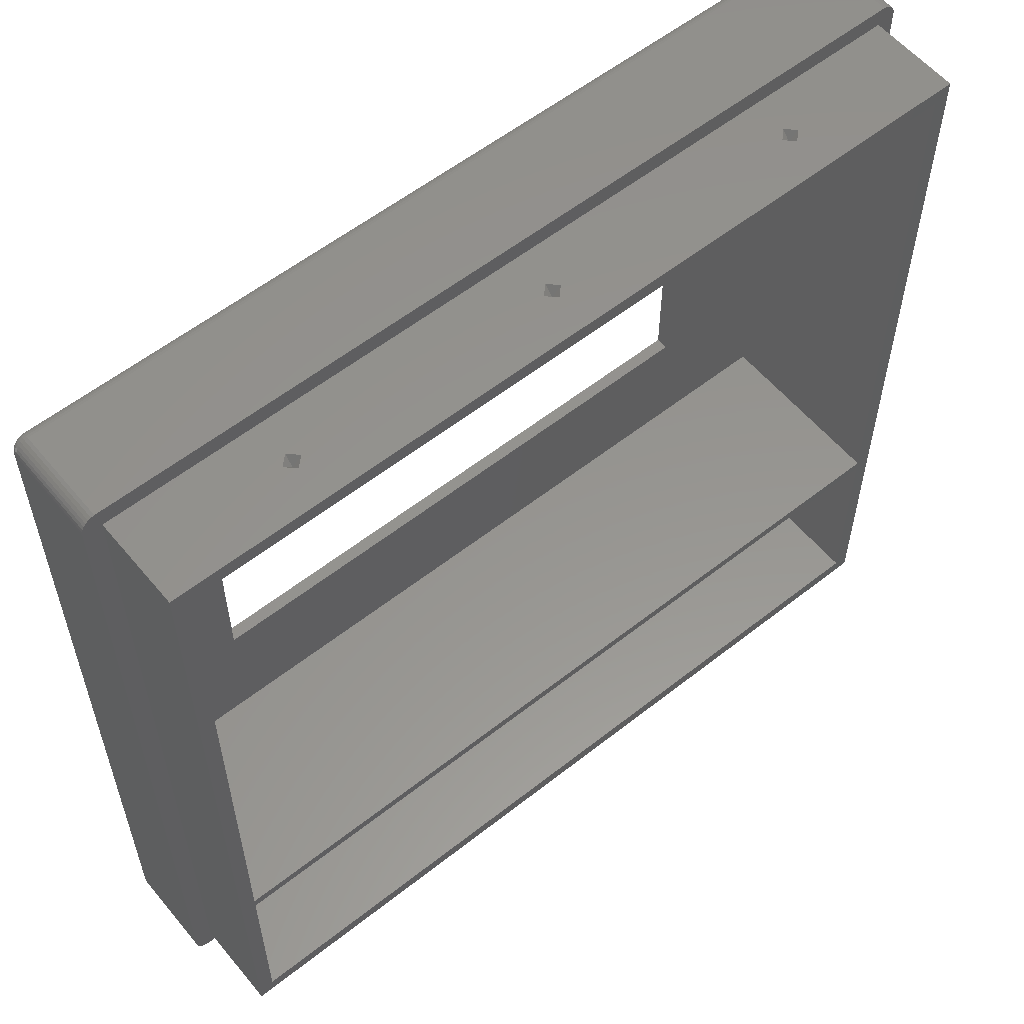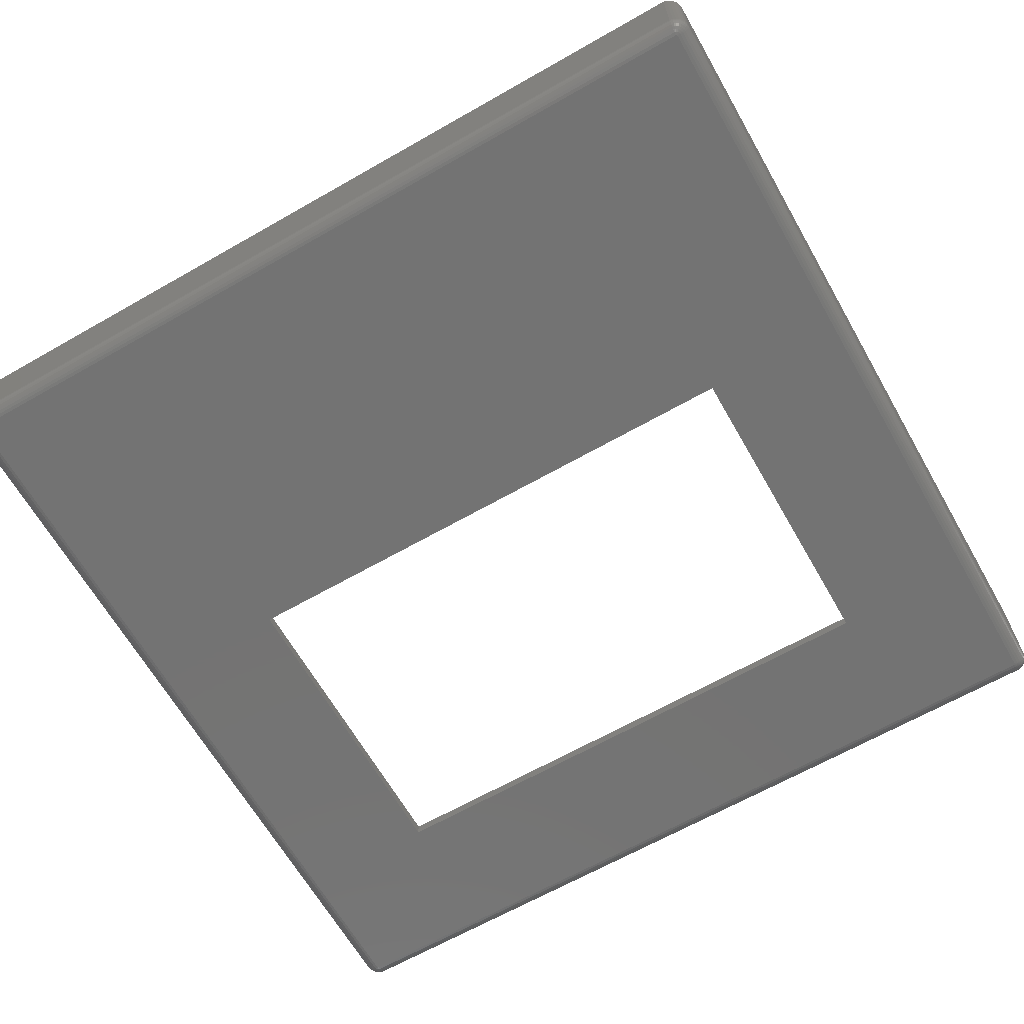
<metadata>
{"format":"stl","ext":"stl","renderer":"f3d","projection":"perspective","resolution":1024,"background":"white","views":[{"elev":57.4,"azim":-39.3,"up":"+Y"},{"elev":-65.4,"azim":29.8,"up":"+Z"}]}
</metadata>
<code>
# stl→obj: 384 verts, 768 faces
v -1.26 -1.26 7.6
v -1.26 64.57 15
v -1.26 64.57 7.6
v -1.26 -1.26 15
v 0 16.86 15
v 65.5 16 15
v 65.5 16.86 15
v 0 16 15
v 66.76 64.57 15
v 65.5 63.31 15
v 0 63.31 15
v 66.76 -1.26 15
v 65.5 0 15
v 0 0 15
v 66.76 64.57 7.6
v 66.76 -1.26 7.6
v 33.49 -1.26 11.3
v 54.58 -1.26 12.04
v 32.75 -1.26 12.04
v 53.84 -1.26 11.3
v 32.75 -1.26 10.56
v 54.58 -1.26 10.56
v 11.66 -1.26 11.3
v 10.92 -1.26 12.04
v 32.01 -1.26 11.3
v 10.92 -1.26 10.56
v 10.17 -1.26 11.3
v 55.33 -1.26 11.3
v 32.01 64.57 11.3
v 10.92 64.57 12.04
v 32.75 64.57 12.04
v 11.66 64.57 11.3
v 32.75 64.57 10.56
v 10.92 64.57 10.56
v 53.84 64.57 11.3
v 54.58 64.57 12.04
v 33.49 64.57 11.3
v 54.58 64.57 10.56
v 55.33 64.57 11.3
v 10.17 64.57 11.3
v 68.14 65.31 7.6
v 68 65.54 0
v 68 65.54 7.6
v 68.14 65.31 0
v 67.76 65.14 -0.7431
v 67.56 65.05 -0.866
v 67.67 65.29 -0.7431
v -2.101 -2.552 -0.2079
v -2.31 -2.401 -0.2079
v -2.255 -2.34 -0.4067
v 67.67 -1.981 -0.7431
v 67.41 -1.953 -0.866
v 67.49 -1.855 -0.866
v 67.25 -1.774 -0.9511
v 67.3 -1.714 -0.9511
v -2.416 -2.162 -0.4067
v -2.537 -1.953 -0.4067
v -2.416 -1.9 -0.5878
v 67.92 -2.162 -0.4067
v 67.81 -2.084 -0.5878
v 67.92 -1.9 -0.5878
v 67.07 -1.583 -0.9945
v -2.717 -1.747 0
v -2.745 -1.485 0
v -2.717 -1.485 -0.2079
v 67.05 -2.112 -0.866
v -1.526 -1.872 -0.9511
v 67.03 -1.872 -0.9511
v -1.551 -2.112 -0.866
v 67.76 -1.828 -0.7431
v 67.76 65.65 -0.4067
v 67.56 65.79 -0.4067
v 67.6 65.86 -0.2079
v 67.12 66.05 0
v -1.617 66.05 7.6
v 67.12 66.05 7.6
v -1.617 66.05 0
v -2.504 -2.226 0
v -2.636 -1.997 0
v -2.482 -2.209 -0.2079
v 67.83 -2.421 0
v 67.81 -2.401 -0.2079
v 67.98 -2.209 -0.2079
v 68 -2.226 0
v 68 -2.226 7.6
v 68.14 -1.997 0
v 68.14 -1.997 7.6
v 67.61 -2.576 0
v 67.6 -2.552 -0.2079
v 67.09 -1.562 -0.9945
v 67.55 -2.112 -0.7431
v 67.98 65.52 -0.2079
v 67.81 65.71 -0.2079
v 67.83 65.73 0
v 68.25 -1.485 0
v 68.22 64.8 -0.2079
v 68.25 64.8 0
v 68.22 -1.485 -0.2079
v 67.41 65.53 -0.7431
v 67.25 65.6 -0.7431
v 67.3 65.76 -0.5878
v 67.81 65.39 -0.5878
v 67.67 65.55 -0.5878
v 67.92 65.47 -0.4067
v -1.614 66.02 -0.2079
v -1.874 65.99 0
v -2.745 64.8 0
v -2.717 64.8 -0.2079
v -2.745 64.8 7.6
v -2.745 -1.485 7.6
v -1.573 -1.583 -0.9945
v -1.746 -1.774 -0.9511
v -1.592 -1.562 -0.9945
v -2.328 -2.421 0
v 67.12 -2.738 0
v 67.37 -2.683 7.6
v 67.12 -2.738 7.6
v 67.37 -2.683 0
v 67.25 -2.287 -0.7431
v 67.07 -2.323 -0.7431
v 67.18 -2.084 -0.866
v -1.8 -2.031 -0.866
v -1.907 -1.953 -0.866
v 67.11 -2.63 -0.4067
v 67.09 -2.499 -0.5878
v 67.3 -2.454 -0.5878
v 67.41 -2.215 -0.7431
v 67.3 -2.031 -0.866
v 67.92 65.21 -0.5878
v 67.56 -2.482 -0.4067
v 67.76 -2.34 -0.4067
v -2.482 65.52 -0.2079
v -2.504 65.54 0
v -2.328 65.73 0
v 68.25 -1.485 7.6
v 68.25 64.8 7.6
v 68.22 -1.747 7.6
v 68.22 -1.747 0
v 68.11 -1.986 -0.2079
v 68.04 -1.953 -0.4067
v 68.14 -1.485 -0.4067
v 68 64.8 -0.5878
v 68.14 64.8 -0.4067
v 68 -1.485 -0.5878
v -1.866 65.97 -0.2079
v -2.101 65.86 -0.2079
v 67.11 66.02 -0.2079
v 67.61 65.89 7.6
v 67.83 65.73 7.6
v 67.61 65.89 0
v -2.31 64.97 -0.7431
v -2.482 65.01 -0.5878
v -2.255 65.14 -0.7431
v -2.328 65.73 7.6
v -2.504 65.54 7.6
v -2.691 -1.741 -0.2079
v -2.504 -1.485 -0.5878
v -2.328 64.8 -0.7431
v -2.328 -1.485 -0.7431
v -2.504 64.8 -0.5878
v -2.717 -1.747 7.6
v -2.636 -1.997 7.6
v -2.504 -2.226 7.6
v -1.617 -2.738 0
v -1.617 -2.738 7.6
v -1.874 -2.683 0
v -2.115 -2.576 0
v -2.115 -2.576 7.6
v -2.328 -2.421 7.6
v -1.614 -2.711 -0.2079
v 67.11 -2.711 -0.2079
v -1.592 -2.499 -0.5878
v -1.605 -2.63 -0.4067
v 67.37 64.8 -0.9511
v 67.37 64.88 -0.9511
v 67.61 64.8 -0.866
v 67.98 65.01 -0.5878
v 68.11 65.03 -0.4067
v 67.12 64.8 -0.9945
v -1.499 -1.616 -0.9945
v 67 -1.616 -0.9945
v 67.11 -1.855 -0.9511
v 67.18 -1.822 -0.9511
v 67.67 -2.243 -0.5878
v -1.874 -2.683 7.6
v -1.866 -1.566 -0.9511
v -1.874 -1.485 -0.9511
v -1.617 -1.485 -0.9945
v 67.83 -1.485 -0.7431
v 67.83 64.8 -0.7431
v 68.19 -1.741 -0.2079
v 67.56 -1.741 -0.866
v 67.6 -1.616 -0.866
v 67.49 -2.368 -0.5878
v -2.167 -2.243 -0.5878
v -2.31 65.39 -0.5878
v -2.416 65.47 -0.4067
v -2.167 65.55 -0.5878
v 67.37 65.99 0
v 67.37 65.99 7.6
v -1.995 65.68 -0.5878
v -2.061 65.79 -0.4067
v -1.841 65.89 -0.4067
v -2.611 -1.724 -0.4067
v -2.636 -1.485 -0.4067
v -2.482 -1.697 -0.5878
v -2.611 -1.986 -0.2079
v 68.22 65.06 7.6
v 67.83 -2.421 7.6
v 67.61 -2.576 7.6
v -1.874 65.99 7.6
v -2.115 65.89 7.6
v -2.636 65.31 7.6
v -2.717 65.06 7.6
v 67.37 -1.566 -0.9511
v 67.12 -1.485 -0.9945
v 67.37 -1.485 -0.9511
v 67.11 64.82 -0.9945
v 67.6 64.93 -0.866
v 67.3 65.34 -0.866
v 67.18 65.39 -0.866
v 67.03 -1.61 -0.9945
v -2.255 -1.828 -0.7431
v -2.31 -1.66 -0.7431
v -2.101 -1.616 -0.866
v -2.115 -1.485 -0.866
v -1.874 64.8 -0.9511
v -2.115 64.8 -0.866
v -1.866 -2.657 -0.2079
v 67.37 -2.657 -0.2079
v 67.34 -2.58 -0.4067
v 67.98 -1.697 -0.5878
v 68.11 -1.724 -0.4067
v -1.551 65.42 -0.866
v 67.07 65.63 -0.7431
v 67.05 65.42 -0.866
v -1.573 65.63 -0.7431
v -1.907 65.26 -0.866
v -2.049 65.42 -0.7431
v -1.907 65.53 -0.7431
v -2.115 65.89 0
v 67.3 65.02 -0.9511
v 67.25 65.08 -0.9511
v 67.41 65.26 -0.866
v -1.68 65.39 -0.866
v -1.746 65.6 -0.7431
v -1.8 65.76 -0.5878
v -1.592 65.81 -0.5878
v -2.636 64.8 -0.4067
v -2.611 65.03 -0.4067
v -1.866 64.88 -0.9511
v -2.101 64.93 -0.866
v -1.746 65.08 -0.9511
v -1.995 65.17 -0.866
v -2.061 -2.482 -0.4067
v -1.841 64.95 -0.9511
v -2.061 65.05 -0.866
v 67.34 -1.643 -0.9511
v 67.11 65.17 -0.9511
v 67.03 64.92 -0.9945
v 67.03 65.18 -0.9511
v 67.34 64.95 -0.9511
v 67.11 64.85 -0.9945
v 68.22 65.06 0
v -1.573 -2.323 -0.7431
v -1.746 -2.287 -0.7431
v -1.68 -2.084 -0.866
v -1.8 -2.454 -0.5878
v -1.995 -2.368 -0.5878
v -1.841 -2.58 -0.4067
v 68.04 65.26 -0.4067
v 68.19 65.05 -0.2079
v -2.717 65.06 0
v -2.31 65.71 -0.2079
v 67.09 65.81 -0.5878
v -1.605 65.94 -0.4067
v 67.11 65.94 -0.4067
v -2.537 65.26 -0.4067
v -2.611 65.3 -0.2079
v 67.34 65.89 -0.4067
v 67.37 65.97 -0.2079
v -1.605 -1.855 -0.9511
v 67.05 -1.599 -0.9945
v 67.11 -1.539 -0.9945
v 67.07 64.89 -0.9945
v 67.18 65.13 -0.9511
v 67.81 64.97 -0.7431
v 68.11 65.3 -0.2079
v 67.49 65.17 -0.866
v -1.907 -2.215 -0.7431
v 67.55 65.42 -0.7431
v -2.255 65.65 -0.4067
v -2.636 65.31 0
v -1.8 65.34 -0.866
v -2.416 65.21 -0.5878
v -1.526 64.92 -0.9945
v -1.605 65.17 -0.9511
v -1.526 65.18 -0.9511
v -2.167 65.29 -0.7431
v -1.499 64.93 -0.9945
v 67 64.93 -0.9945
v 67.49 65.68 -0.5878
v -1.617 64.8 -0.9945
v -1.605 64.85 -0.9945
v -1.8 65.02 -0.9511
v -1.592 64.87 -0.9945
v 67.61 -1.485 -0.866
v 67.05 64.91 -0.9945
v 67.09 64.87 -0.9945
v -2.167 -1.981 -0.7431
v -2.061 -1.741 -0.866
v -1.841 -1.643 -0.9511
v -1.605 -1.539 -0.9945
v -1.995 -1.855 -0.866
v 67.81 -1.66 -0.7431
v -2.691 65.05 -0.2079
v -1.614 64.82 -0.9945
v -1.526 -1.61 -0.9945
v -1.68 -1.822 -0.9511
v -2.049 -2.112 -0.7431
v 67.11 -1.512 -0.9945
v -1.8 -1.714 -0.9511
v -1.573 64.89 -0.9945
v -1.551 64.91 -0.9945
v -1.551 -1.599 -0.9945
v -1.614 -1.512 -0.9945
v -2.31 -2.084 -0.5878
v 55.5 26.86 -0.9945
v 55.5 53.31 -0.9945
v 10 26.86 -0.9945
v 10 53.31 -0.9945
v -1.68 65.13 -0.9511
v 10.92 -0.5175 11.3
v 10.92 63.83 11.3
v 32.75 -0.5175 11.3
v 32.75 63.83 11.3
v 54.58 -0.5175 11.3
v 54.58 63.83 11.3
v 0 15.96 8
v 0 16 8
v 0 15.61 5.528
v 0 15.96 7.164
v 0 0.04382 8
v 0 14.93 4
v 0 13.95 2.647
v 0 12.7 1.528
v 0 11.25 0.6916
v 0 9.663 0.1748
v 0 8 0
v 0 6.337 0.1748
v 0 4.746 0.6916
v 0 3.298 1.528
v 0 2.055 2.647
v 0 1.072 4
v 0 0.3915 5.528
v 0 0 8
v 0 0.04382 7.164
v 0 63.31 0
v 0 16.86 0
v 65.5 15.96 7.164
v 65.5 15.61 5.528
v 65.5 15.96 8
v 65.5 16 8
v 65.5 14.93 4
v 65.5 0.04382 8
v 65.5 13.95 2.647
v 65.5 12.7 1.528
v 65.5 11.25 0.6916
v 65.5 9.663 0.1748
v 65.5 8 0
v 65.5 6.337 0.1748
v 65.5 4.746 0.6916
v 65.5 3.298 1.528
v 65.5 2.055 2.647
v 65.5 1.072 4
v 65.5 0.3915 5.528
v 65.5 0.04382 7.164
v 65.5 0 8
v 65.5 16.86 0
v 65.5 63.31 0
v 55.5 53.31 0
v 10 53.31 0
v 10 26.86 0
v 55.5 26.86 0
f 1 2 3
f 2 1 4
f 5 6 7
f 6 5 8
f 7 9 10
f 9 11 10
f 2 5 11
f 4 5 2
f 5 4 8
f 2 11 9
f 9 7 12
f 6 12 7
f 13 12 6
f 14 12 13
f 14 4 12
f 8 4 14
f 12 15 9
f 15 12 16
f 17 18 19
f 17 20 18
f 21 20 17
f 20 21 22
f 23 19 24
f 23 25 19
f 26 25 23
f 25 26 21
f 19 4 24
f 4 27 24
f 1 27 4
f 1 21 26
f 16 21 1
f 27 1 26
f 4 19 12
f 18 12 19
f 28 12 18
f 16 28 22
f 28 16 12
f 21 16 22
f 29 30 31
f 29 32 30
f 33 32 29
f 32 33 34
f 35 31 36
f 35 37 31
f 38 37 35
f 37 38 33
f 31 9 36
f 9 39 36
f 15 39 9
f 15 33 38
f 3 33 15
f 39 15 38
f 9 31 2
f 30 2 31
f 40 2 30
f 3 40 34
f 40 3 2
f 33 3 34
f 41 42 43
f 42 41 44
f 45 46 47
f 48 49 50
f 51 52 53
f 53 54 55
f 52 54 53
f 56 57 58
f 59 60 61
f 54 62 55
f 63 64 65
f 66 67 68
f 67 66 69
f 61 51 70
f 71 72 73
f 74 75 76
f 75 74 77
f 78 79 80
f 81 82 83
f 84 81 83
f 85 86 87
f 86 85 84
f 88 89 81
f 55 62 90
f 91 52 51
f 92 93 94
f 81 89 82
f 95 96 97
f 96 95 98
f 99 100 101
f 102 103 104
f 105 106 77
f 92 94 42
f 65 107 108
f 107 65 64
f 64 109 107
f 109 64 110
f 111 112 113
f 114 80 49
f 114 78 80
f 115 116 117
f 116 115 118
f 119 120 121
f 122 123 112
f 124 125 126
f 127 128 52
f 45 47 129
f 89 130 131
f 132 133 134
f 135 97 136
f 97 135 95
f 137 95 135
f 95 137 138
f 139 59 140
f 141 142 143
f 142 141 144
f 145 146 106
f 147 77 74
f 77 147 105
f 94 148 149
f 148 94 150
f 151 152 153
f 133 154 134
f 154 133 155
f 156 63 65
f 119 121 127
f 157 158 159
f 158 157 160
f 63 110 64
f 110 63 161
f 78 162 79
f 162 78 163
f 83 82 59
f 88 118 89
f 164 117 165
f 117 164 115
f 166 167 48
f 114 168 169
f 168 114 167
f 125 120 126
f 170 115 164
f 115 170 171
f 172 124 173
f 124 172 125
f 174 175 176
f 177 129 178
f 174 179 175
f 68 180 181
f 180 68 67
f 128 182 183
f 184 91 51
f 173 171 170
f 171 173 124
f 166 165 185
f 165 166 164
f 186 187 188
f 43 94 149
f 94 43 42
f 44 92 42
f 189 142 144
f 142 189 190
f 84 83 86
f 138 191 95
f 70 192 193
f 130 194 184
f 184 127 91
f 50 56 195
f 196 197 198
f 145 106 105
f 102 47 103
f 199 76 200
f 76 199 74
f 150 200 148
f 200 150 199
f 201 202 203
f 204 205 206
f 207 156 204
f 79 63 207
f 207 63 156
f 49 80 50
f 79 161 63
f 161 79 162
f 15 136 208
f 136 15 135
f 15 208 41
f 16 135 15
f 15 41 43
f 135 16 137
f 15 43 149
f 137 16 87
f 15 149 148
f 87 16 85
f 15 148 200
f 85 16 209
f 15 200 76
f 209 16 210
f 210 16 116
f 76 3 15
f 211 3 75
f 75 3 76
f 116 16 117
f 1 117 16
f 1 165 117
f 3 109 1
f 212 3 211
f 110 1 109
f 154 3 212
f 161 1 110
f 155 3 154
f 1 185 165
f 213 3 155
f 1 168 185
f 214 3 213
f 1 169 168
f 3 214 109
f 1 163 169
f 1 162 163
f 1 161 162
f 114 163 78
f 163 114 169
f 88 209 210
f 209 88 81
f 120 66 121
f 215 216 217
f 179 218 175
f 176 219 190
f 220 221 99
f 130 126 194
f 91 127 52
f 66 68 182
f 68 181 222
f 118 210 116
f 210 118 88
f 167 114 48
f 48 114 49
f 223 224 225
f 226 227 187
f 227 226 228
f 170 229 173
f 230 231 89
f 82 131 59
f 82 89 131
f 138 86 191
f 86 139 191
f 95 191 98
f 232 189 144
f 191 140 233
f 87 138 137
f 138 87 86
f 118 171 230
f 115 171 118
f 234 235 236
f 235 234 237
f 238 239 240
f 241 154 212
f 154 241 134
f 242 243 244
f 245 240 246
f 199 147 74
f 237 247 248
f 160 249 250
f 251 228 252
f 247 201 203
f 253 254 238
f 255 50 195
f 80 79 207
f 256 257 254
f 209 84 85
f 84 209 81
f 167 185 168
f 185 167 166
f 183 62 54
f 127 121 128
f 193 258 215
f 53 55 258
f 140 61 233
f 140 59 61
f 259 260 261
f 219 262 46
f 218 263 175
f 104 93 92
f 208 44 41
f 44 208 264
f 136 264 208
f 264 136 97
f 60 184 51
f 59 184 60
f 128 183 54
f 128 54 52
f 265 266 267
f 268 255 269
f 170 166 229
f 48 50 255
f 57 204 58
f 173 229 270
f 164 166 170
f 131 130 184
f 131 184 59
f 60 51 61
f 271 129 104
f 178 271 272
f 86 83 139
f 83 59 139
f 231 124 126
f 231 126 130
f 107 214 273
f 214 107 109
f 197 132 274
f 237 275 235
f 275 237 248
f 274 134 146
f 275 276 277
f 276 275 248
f 278 250 279
f 204 65 205
f 99 221 100
f 280 147 281
f 281 147 199
f 73 281 199
f 280 277 147
f 69 282 67
f 183 222 283
f 55 284 258
f 243 285 286
f 190 219 287
f 272 271 288
f 178 129 271
f 101 235 275
f 46 289 47
f 175 263 262
f 104 71 93
f 104 103 71
f 272 288 44
f 271 104 288
f 288 104 92
f 194 126 127
f 194 127 184
f 121 66 182
f 121 182 128
f 120 69 66
f 69 120 265
f 268 269 290
f 268 290 266
f 159 228 226
f 228 159 158
f 80 57 56
f 50 80 56
f 166 48 229
f 229 48 270
f 233 61 232
f 51 53 192
f 219 46 45
f 47 244 291
f 89 231 130
f 118 230 89
f 197 278 132
f 202 292 146
f 279 273 293
f 108 107 273
f 278 279 132
f 274 132 134
f 106 212 211
f 212 106 241
f 77 211 75
f 211 77 106
f 294 238 240
f 239 198 240
f 153 152 295
f 296 297 298
f 158 152 151
f 254 299 238
f 300 296 298
f 244 286 220
f 300 261 301
f 261 300 298
f 101 275 280
f 302 280 72
f 71 73 93
f 94 73 150
f 187 303 188
f 303 187 227
f 304 305 306
f 183 283 62
f 55 90 284
f 216 174 217
f 174 216 179
f 307 215 217
f 175 262 219
f 176 175 219
f 190 287 177
f 287 219 45
f 262 263 242
f 308 260 259
f 286 308 259
f 259 261 221
f 263 309 242
f 129 102 104
f 129 47 102
f 103 72 71
f 93 73 94
f 143 177 178
f 96 143 272
f 272 44 264
f 288 92 44
f 182 68 222
f 182 222 183
f 126 119 127
f 126 120 119
f 173 268 172
f 173 270 268
f 310 223 311
f 312 186 313
f 156 65 204
f 157 249 160
f 249 157 205
f 314 310 311
f 224 206 159
f 269 195 290
f 255 195 269
f 189 193 307
f 193 215 307
f 142 190 177
f 141 232 144
f 233 232 141
f 51 192 70
f 61 70 315
f 46 262 289
f 262 242 289
f 302 101 280
f 291 244 99
f 265 267 69
f 125 265 120
f 265 125 172
f 171 124 230
f 230 124 231
f 273 213 293
f 213 273 214
f 293 155 133
f 155 293 213
f 250 108 316
f 316 108 273
f 279 293 132
f 132 293 133
f 203 146 145
f 292 274 146
f 201 198 202
f 276 145 105
f 246 247 237
f 306 305 253
f 317 251 304
f 152 250 295
f 153 295 299
f 260 301 261
f 280 275 277
f 73 199 150
f 103 302 72
f 72 280 73
f 73 280 281
f 180 67 318
f 67 282 318
f 266 290 267
f 69 267 282
f 282 122 319
f 320 195 310
f 227 228 251
f 303 227 251
f 258 284 215
f 215 321 216
f 244 220 99
f 243 286 244
f 309 285 242
f 242 285 243
f 221 236 235
f 221 261 236
f 143 178 272
f 139 140 191
f 98 143 96
f 143 98 141
f 172 266 265
f 172 268 266
f 270 48 255
f 270 255 268
f 112 322 113
f 205 108 249
f 108 205 65
f 80 207 57
f 57 207 204
f 217 176 307
f 176 217 174
f 307 190 189
f 190 307 176
f 287 45 129
f 177 287 129
f 232 315 189
f 61 315 232
f 53 258 192
f 192 258 193
f 291 99 103
f 47 291 103
f 286 259 220
f 220 259 221
f 221 235 100
f 100 235 101
f 103 99 302
f 99 101 302
f 316 273 279
f 250 316 279
f 202 146 203
f 292 197 274
f 277 105 147
f 105 277 276
f 247 203 248
f 240 198 201
f 240 201 247
f 323 253 324
f 303 251 317
f 305 254 253
f 295 278 197
f 295 250 278
f 252 151 153
f 196 295 197
f 158 160 152
f 160 250 152
f 325 319 111
f 123 314 112
f 326 186 188
f 327 58 310
f 195 327 310
f 310 58 223
f 223 206 224
f 215 284 321
f 285 308 286
f 289 242 244
f 289 244 47
f 298 236 261
f 236 298 234
f 297 294 245
f 97 272 264
f 96 272 97
f 142 177 143
f 191 233 141
f 191 141 98
f 112 314 322
f 181 216 321
f 216 328 179
f 181 321 284
f 329 179 328
f 181 284 90
f 301 179 329
f 181 90 62
f 179 301 218
f 181 62 283
f 218 301 263
f 181 283 222
f 263 301 309
f 216 181 328
f 309 301 285
f 285 301 308
f 181 330 328
f 188 330 180
f 180 330 181
f 308 301 260
f 331 301 329
f 331 300 301
f 303 330 188
f 188 180 318
f 330 303 331
f 188 318 325
f 331 303 300
f 188 325 111
f 300 303 296
f 188 111 113
f 296 303 324
f 188 113 313
f 324 303 323
f 188 313 326
f 323 303 306
f 306 303 304
f 304 303 317
f 314 311 312
f 249 108 250
f 206 157 159
f 206 205 157
f 70 193 315
f 315 193 189
f 146 134 241
f 146 241 106
f 198 292 202
f 198 197 292
f 248 203 276
f 203 145 276
f 324 253 332
f 332 294 297
f 299 295 196
f 299 196 198
f 306 253 323
f 256 254 305
f 304 256 305
f 239 299 198
f 238 299 239
f 267 290 122
f 267 122 282
f 290 320 122
f 290 195 320
f 224 159 225
f 123 310 314
f 327 56 58
f 195 56 327
f 225 159 226
f 312 225 186
f 245 246 237
f 297 245 298
f 58 206 223
f 58 204 206
f 324 332 297
f 324 297 296
f 257 299 254
f 304 251 256
f 252 153 257
f 256 252 257
f 319 112 111
f 319 122 112
f 311 223 225
f 113 322 313
f 253 294 332
f 253 238 294
f 294 240 245
f 246 240 247
f 257 153 299
f 251 252 256
f 228 158 252
f 252 158 151
f 318 319 325
f 282 319 318
f 122 320 123
f 320 310 123
f 311 225 312
f 313 186 326
f 234 245 237
f 298 245 234
f 225 226 186
f 186 226 187
f 322 314 312
f 322 312 313
f 333 23 24
f 26 333 27
f 23 333 26
f 333 24 27
f 30 334 40
f 30 32 334
f 334 34 40
f 32 34 334
f 335 17 19
f 335 19 25
f 21 335 25
f 17 335 21
f 31 336 29
f 31 37 336
f 336 33 29
f 37 33 336
f 337 28 18
f 22 337 20
f 28 337 22
f 337 18 20
f 36 338 35
f 36 39 338
f 338 38 35
f 39 38 338
f 8 339 340
f 339 341 342
f 343 339 8
f 344 339 343
f 339 344 341
f 344 343 345
f 345 343 346
f 346 343 347
f 347 343 348
f 348 343 349
f 349 343 350
f 350 343 351
f 351 343 352
f 352 343 353
f 353 343 354
f 354 343 355
f 14 343 8
f 343 14 356
f 355 343 357
f 5 358 11
f 358 5 359
f 360 361 362
f 362 6 363
f 364 362 361
f 362 364 365
f 365 364 366
f 365 366 367
f 365 367 368
f 365 368 369
f 365 369 370
f 365 370 371
f 365 371 372
f 365 372 373
f 365 373 374
f 365 374 375
f 365 375 376
f 365 376 377
f 362 365 6
f 13 365 378
f 365 13 6
f 379 10 380
f 10 379 7
f 380 381 379
f 380 382 381
f 382 358 383
f 358 382 380
f 384 379 381
f 383 379 384
f 383 359 379
f 359 383 358
f 378 14 13
f 14 378 356
f 358 10 11
f 10 358 380
f 343 378 365
f 378 343 356
f 340 362 363
f 362 340 339
f 340 6 8
f 6 340 363
f 348 370 369
f 370 348 349
f 377 343 365
f 343 377 357
f 351 373 372
f 373 351 352
f 347 369 368
f 369 347 348
f 345 367 366
f 367 345 346
f 341 360 342
f 360 341 361
f 345 364 344
f 364 345 366
f 376 357 377
f 357 376 355
f 346 368 367
f 368 346 347
f 342 362 339
f 362 342 360
f 344 361 341
f 361 344 364
f 352 374 373
f 374 352 353
f 350 372 371
f 372 350 351
f 349 371 370
f 371 349 350
f 374 354 375
f 354 374 353
f 375 355 376
f 355 375 354
f 379 5 7
f 5 379 359
f 383 331 382
f 331 383 330
f 328 381 329
f 381 328 384
f 331 381 382
f 381 331 329
f 328 383 384
f 383 328 330

</code>
